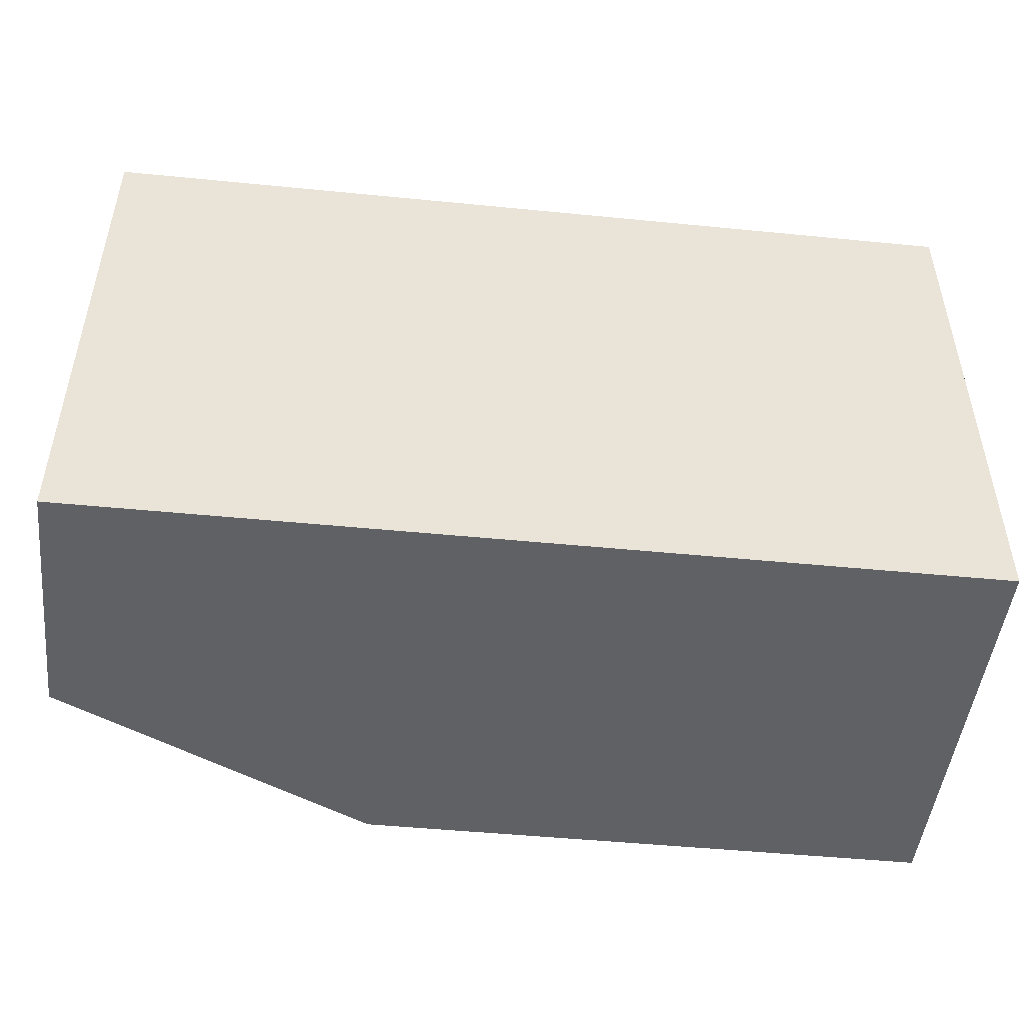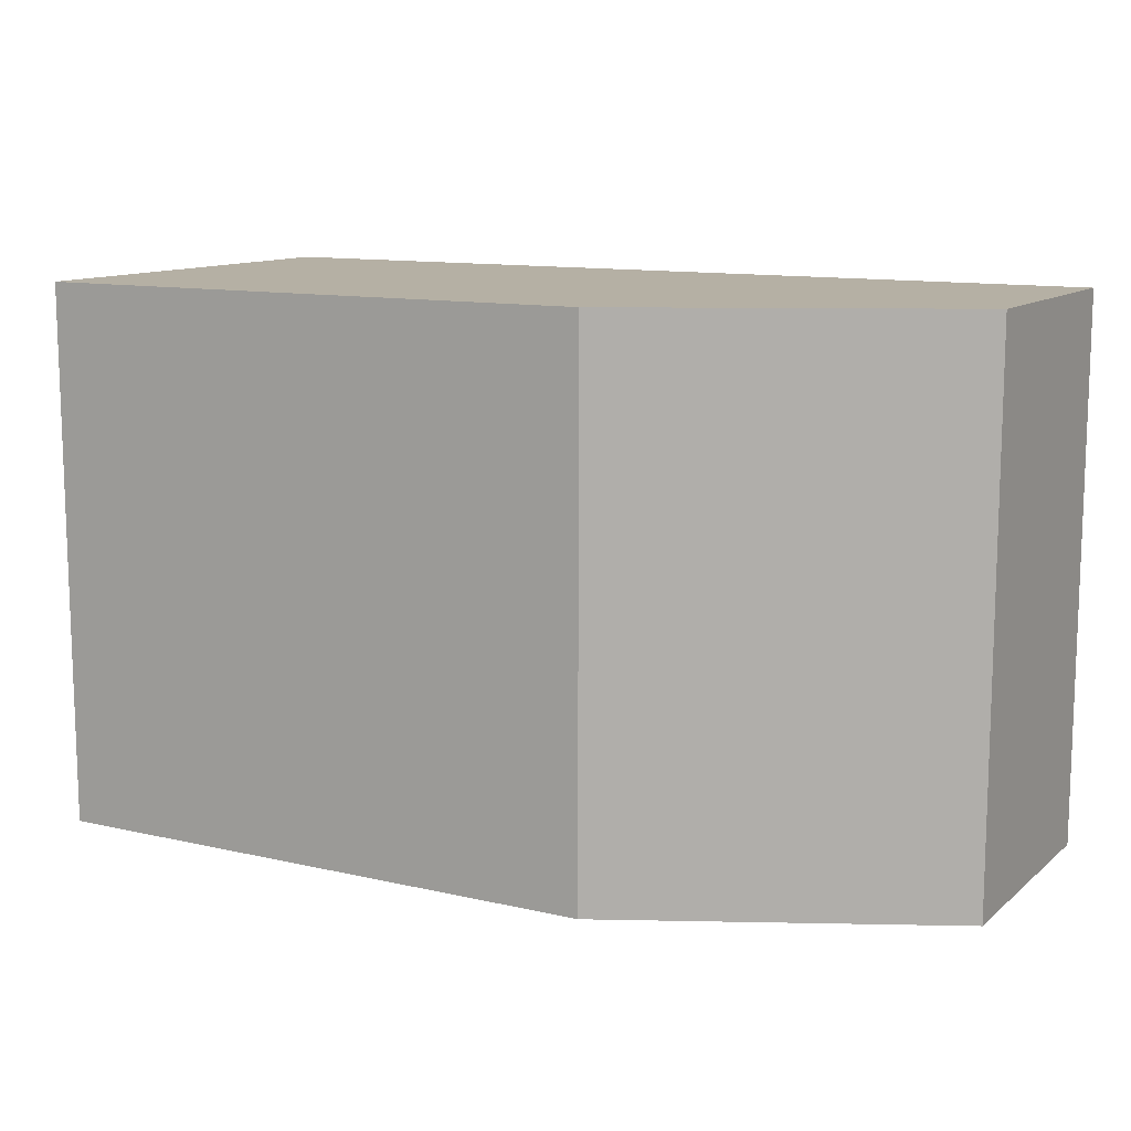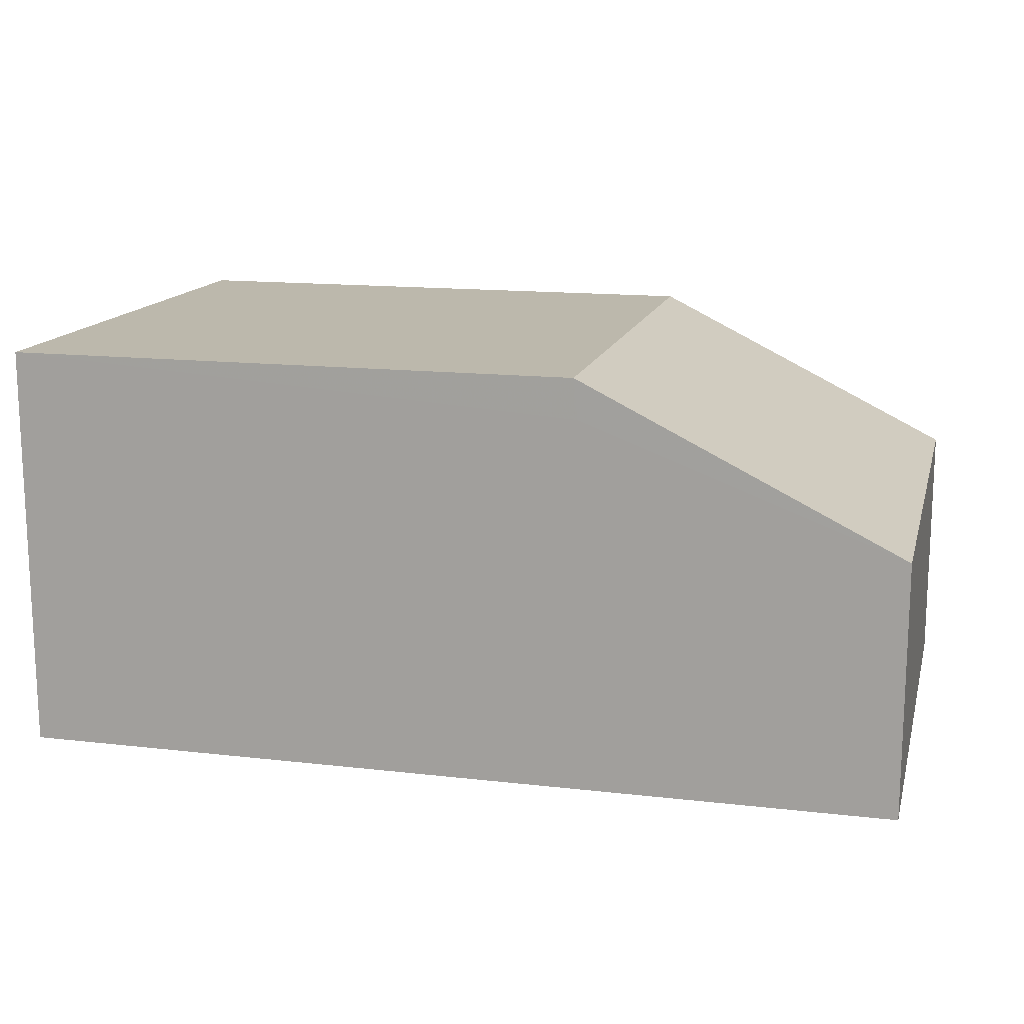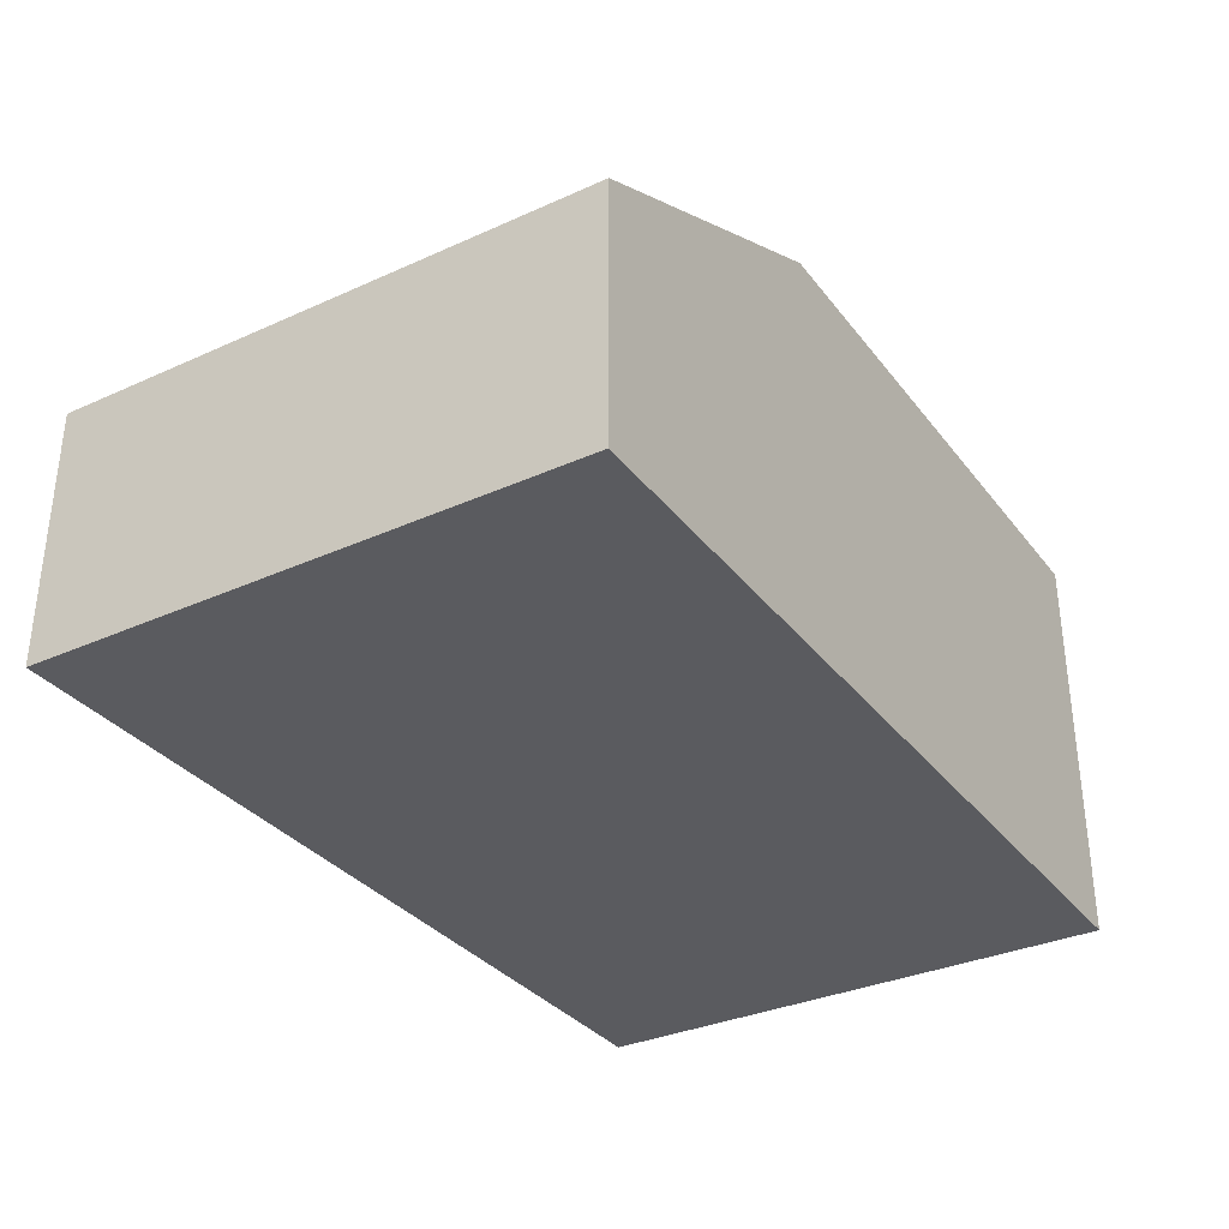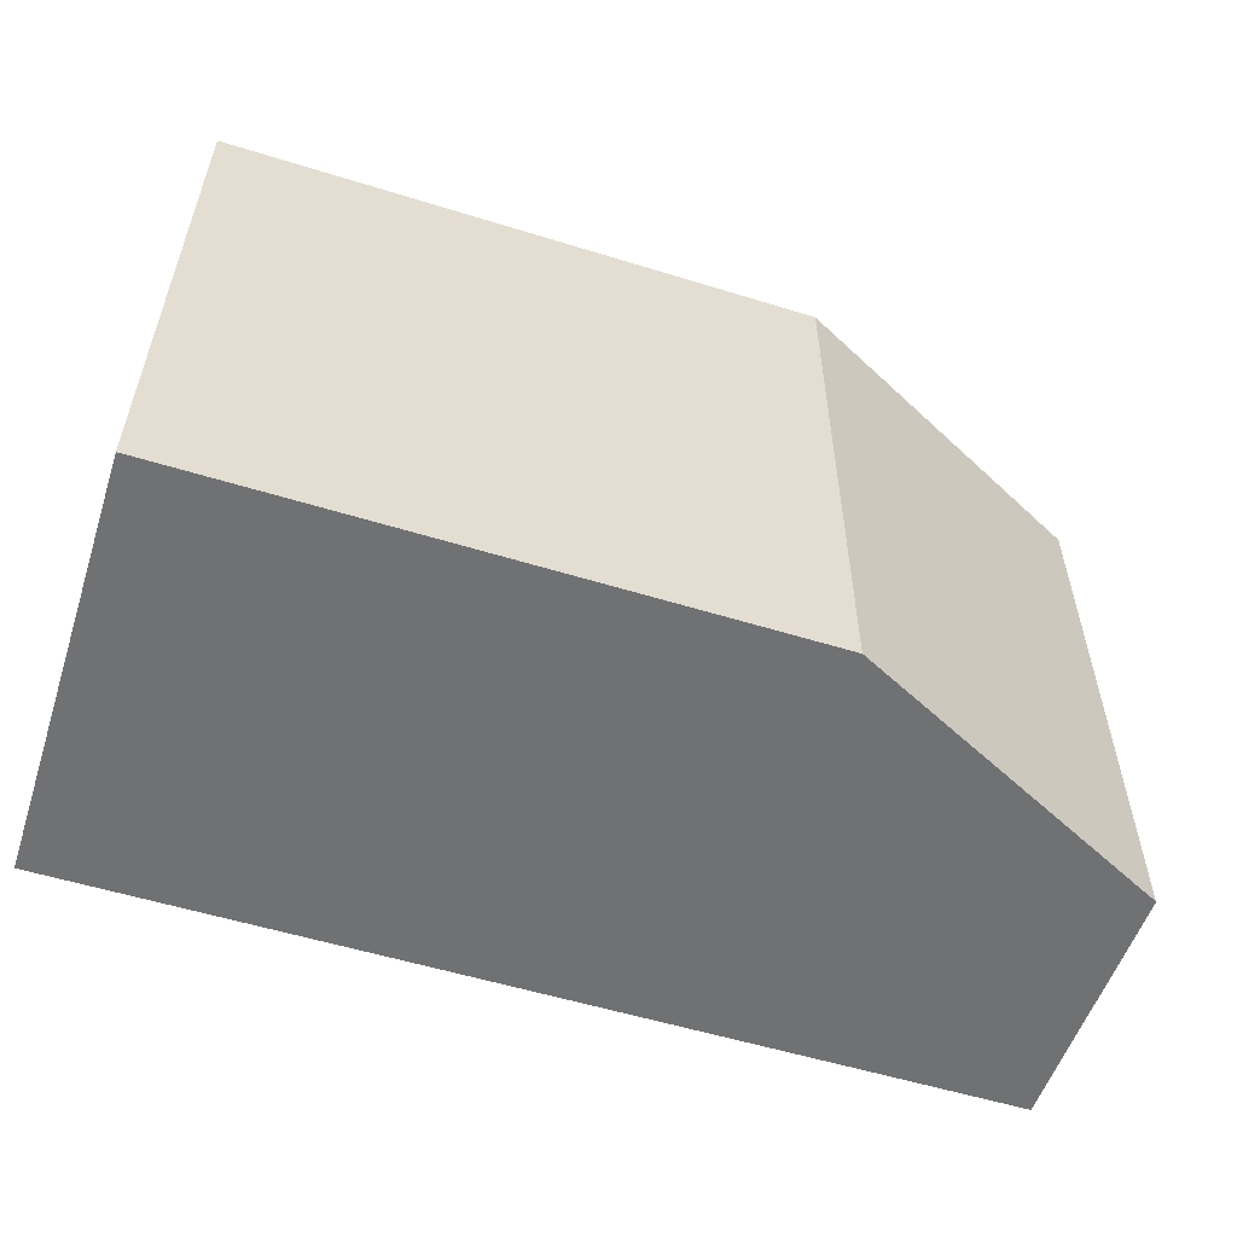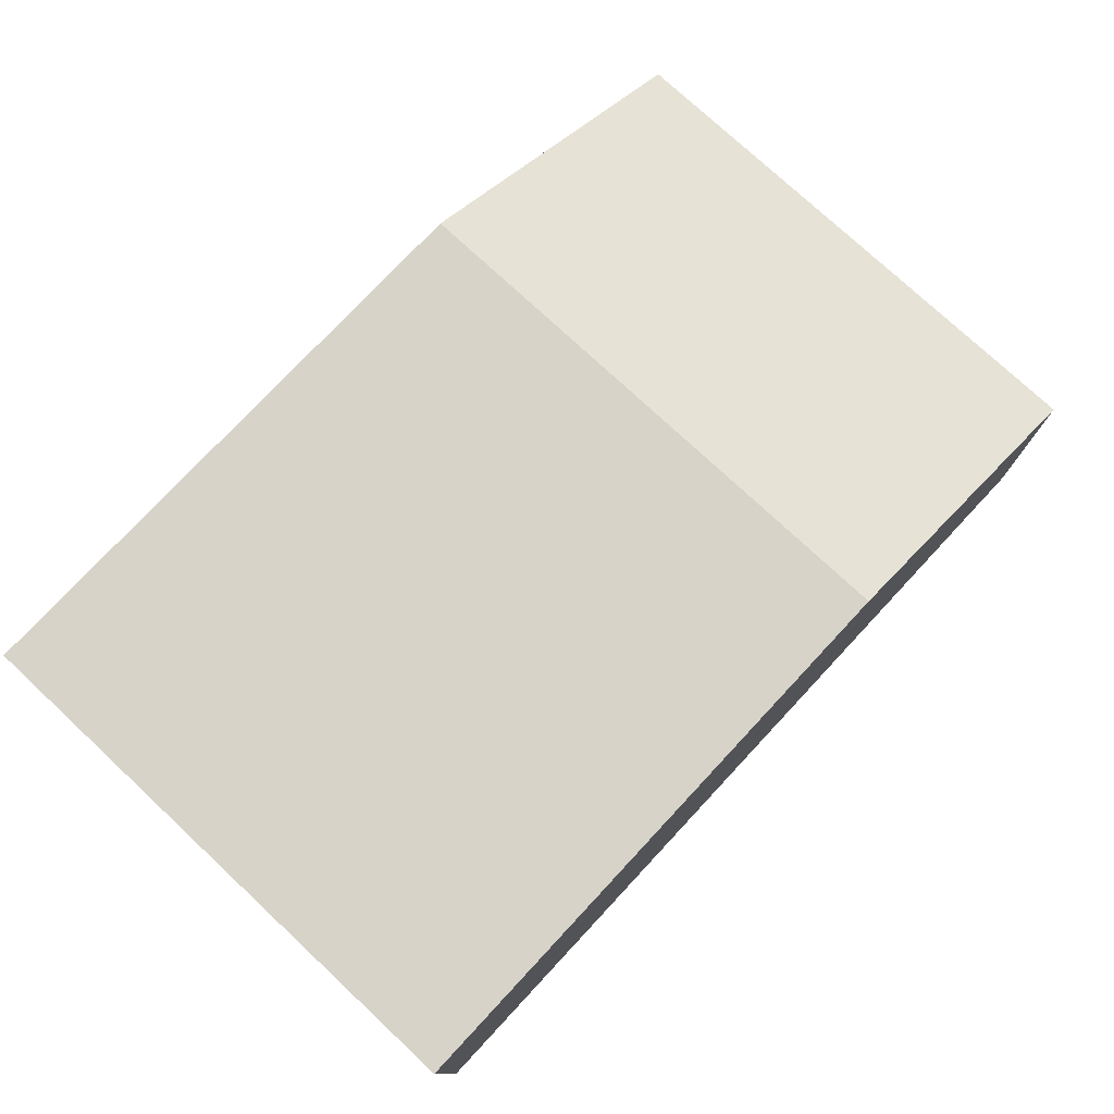
<metadata>
{"format":"obj","ext":"obj","renderer":"f3d","projection":"perspective","resolution":1024,"background":"white","views":[{"elev":-48.3,"azim":173.7,"up":"+Y"},{"elev":11.6,"azim":29.1,"up":"+Y"},{"elev":14.6,"azim":14.1,"up":"+Z"},{"elev":-33.3,"azim":121.7,"up":"+Z"},{"elev":-55.1,"azim":-18.1,"up":"+Y"},{"elev":76.4,"azim":-47.0,"up":"+Z"}]}
</metadata>
<code>
v 270.2 43 -161
v 270.2 37.74 -161
v 270.2 43 -163.5
v 267.1 43 -159.5
v 267.1 37.76 -159.5
v 270.2 37.74 -163.5
v 267.1 37.74 -159.5
v 267.1 37.74 -159.9
v 261.5 43 -163.5
v 261.5 43 -159.5
v 261.5 37.74 -163.5
v 261.5 37.74 -159.5
f 1 2 6
f 1 6 3
f 1 3 9
f 1 9 10
f 1 10 4
f 1 4 5
f 1 5 7
f 1 7 2
f 2 7 8
f 2 8 12
f 2 12 11
f 2 11 6
f 3 6 11
f 3 11 9
f 4 10 12
f 4 12 7
f 4 7 5
f 7 12 8
f 9 11 12
f 9 12 10

</code>
